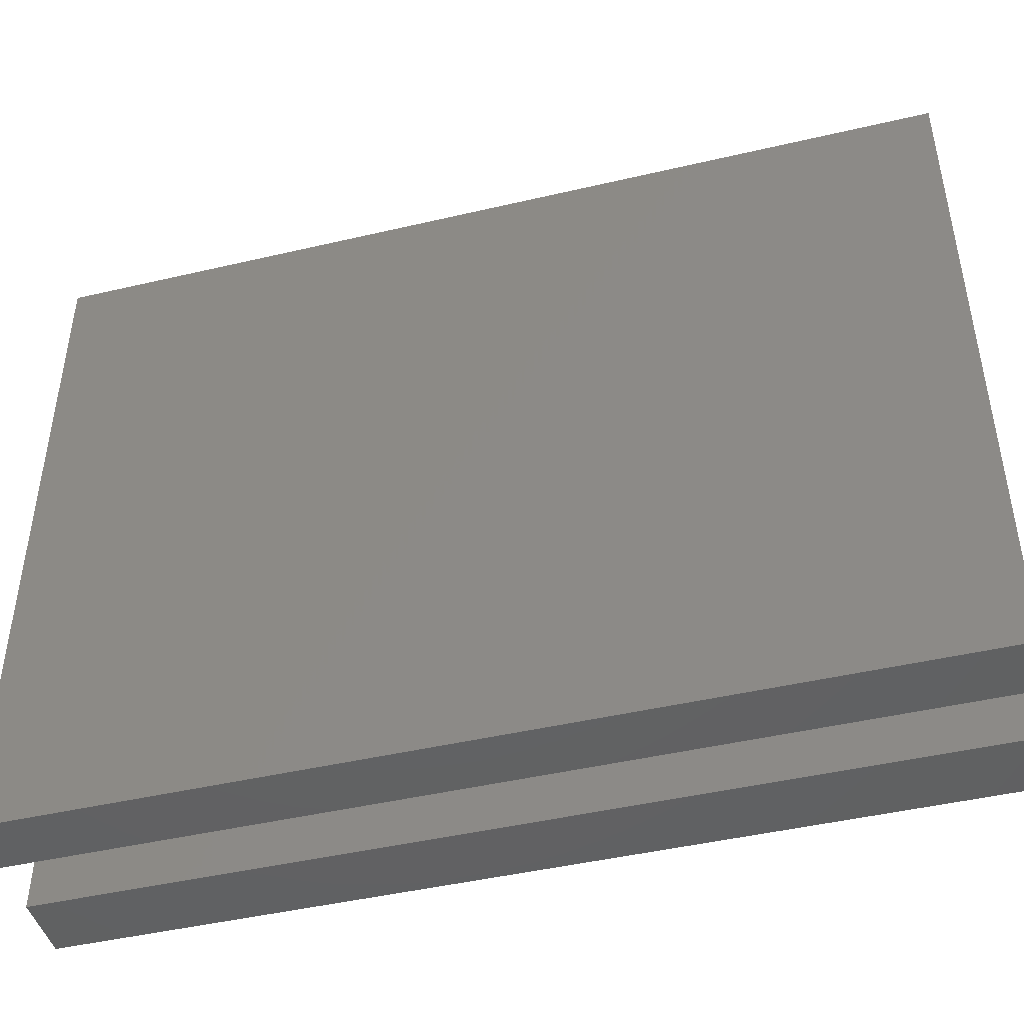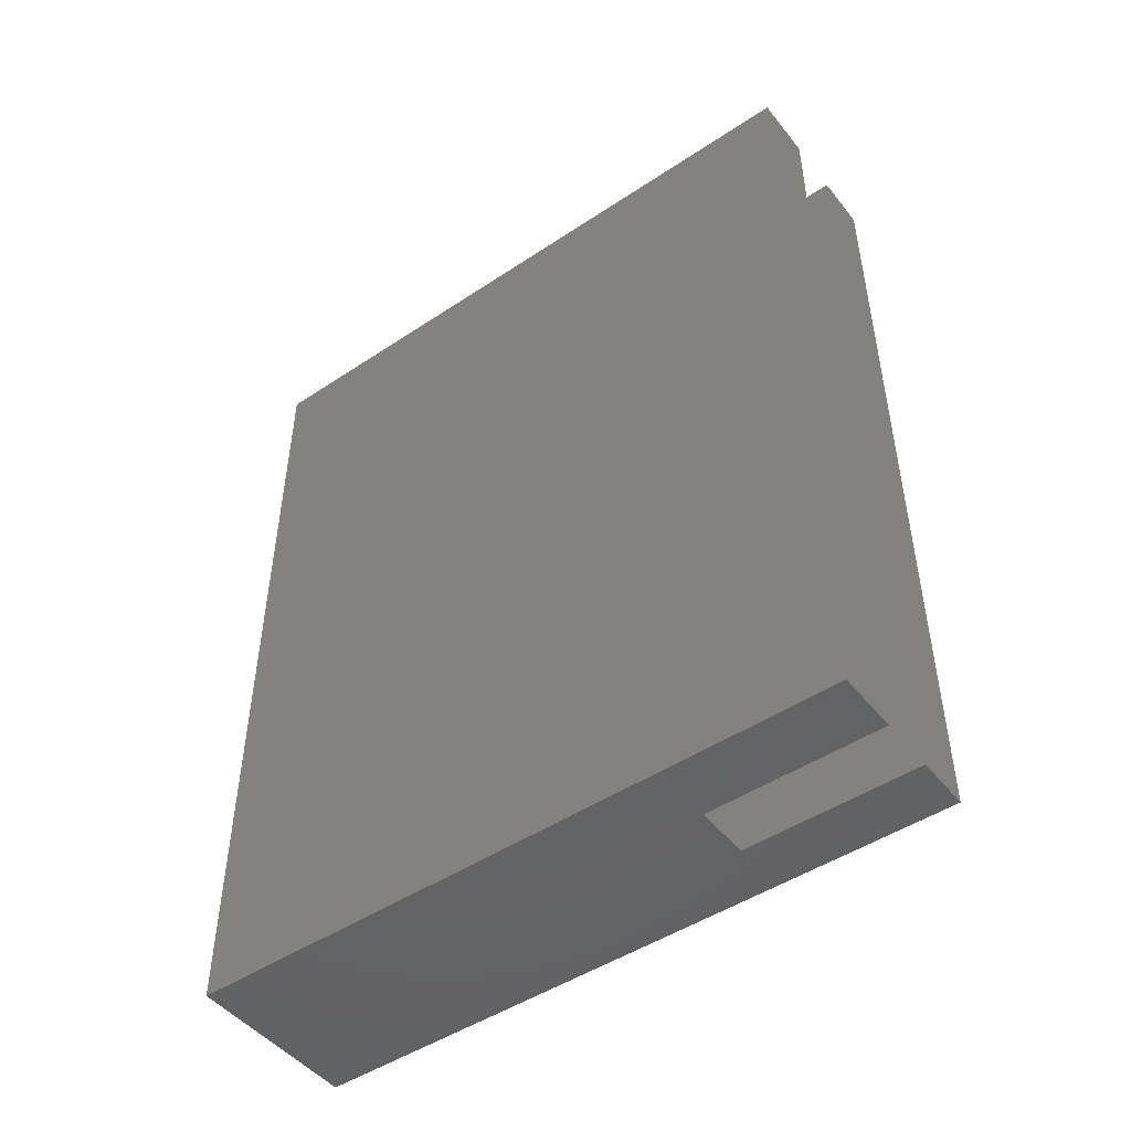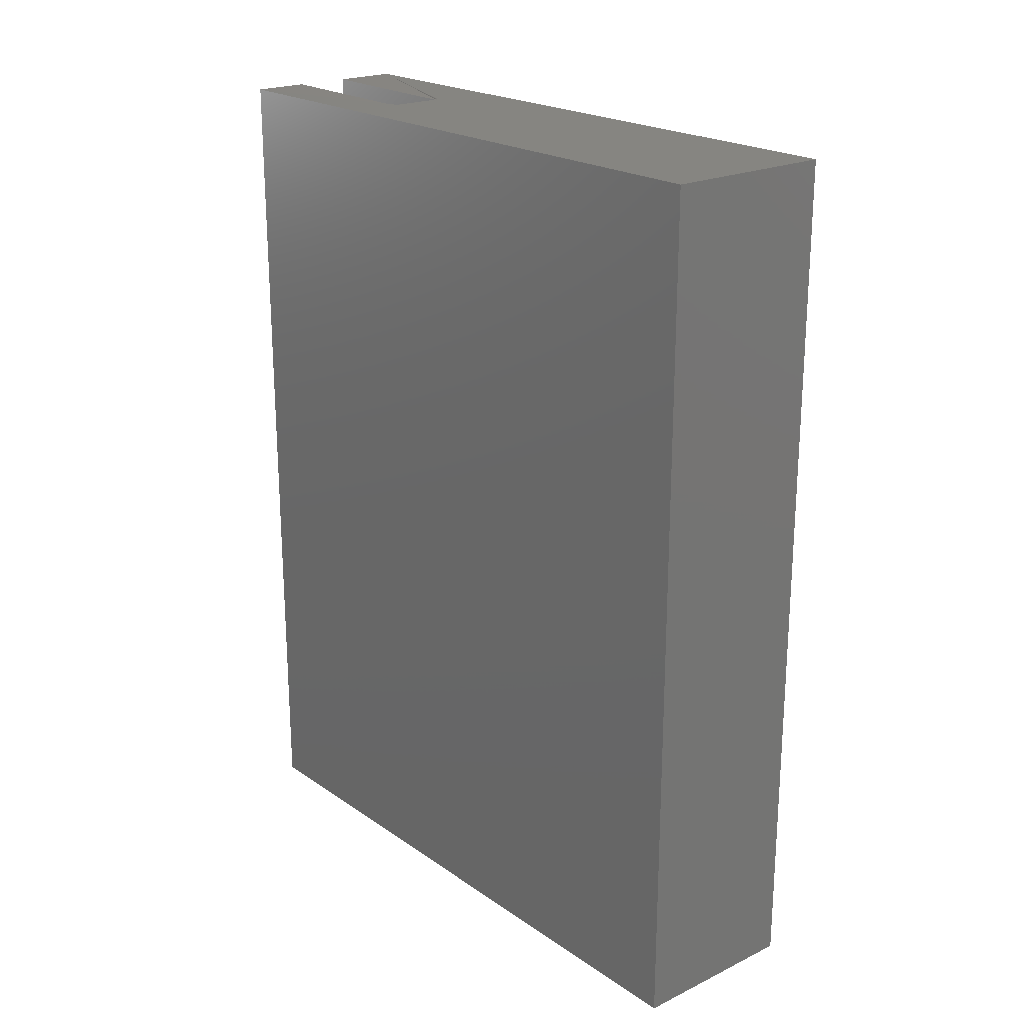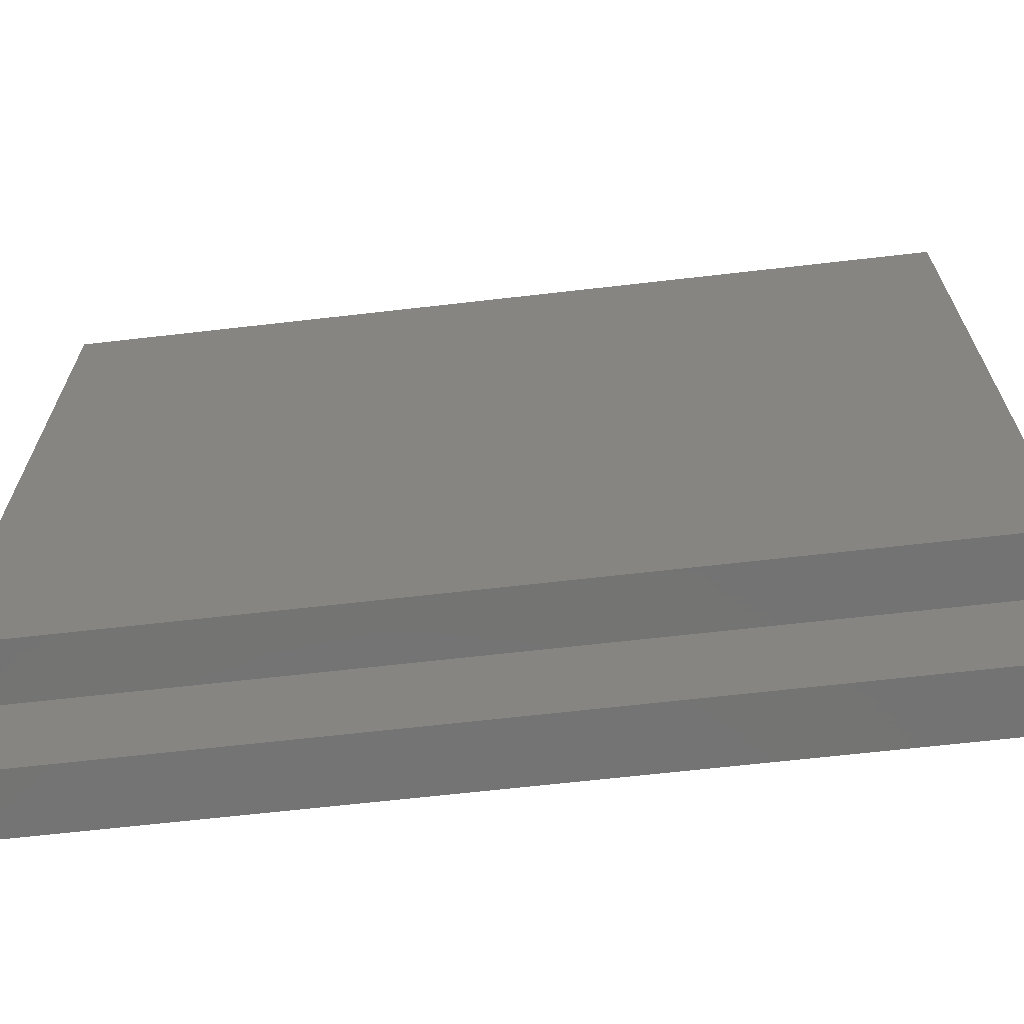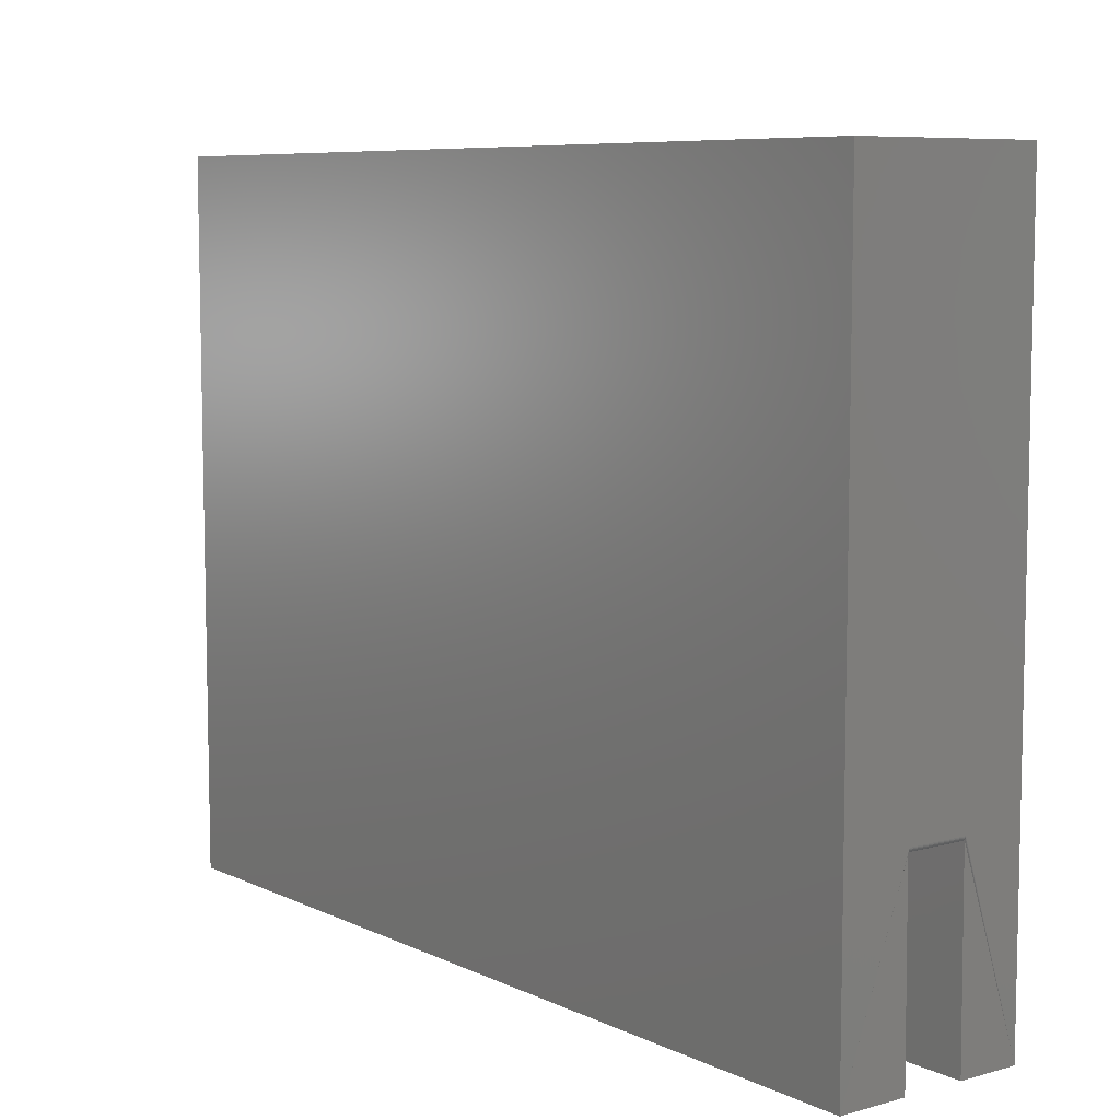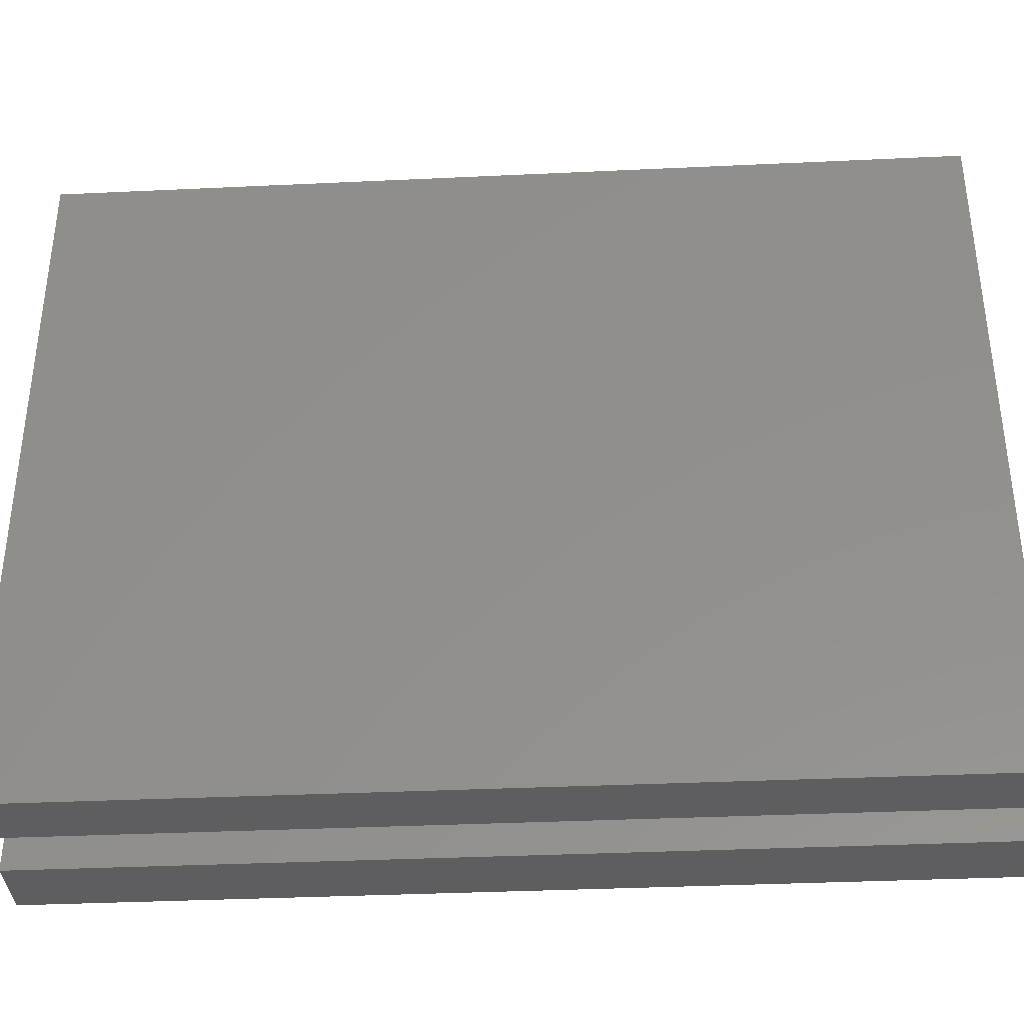
<metadata>
{"format":"stl","ext":"stl","renderer":"f3d","projection":"perspective","resolution":1024,"background":"white","views":[{"elev":-45.1,"azim":-74.8,"up":"+Z"},{"elev":-48.0,"azim":126.7,"up":"+Y"},{"elev":21.5,"azim":-40.0,"up":"+Y"},{"elev":-65.8,"azim":-83.4,"up":"+Z"},{"elev":7.7,"azim":142.4,"up":"+Z"},{"elev":-36.2,"azim":-86.5,"up":"+Z"}]}
</metadata>
<code>
# stl→obj: 32 verts, 60 faces
v 0.04762 0.75 -0.5781
v 0.1579 0.75 -0.5781
v 0.04762 -0.75 -0.5781
v 0.1579 -0.75 -0.5781
v -0.1484 0.75 -0.5781
v -0.05041 0.75 -0.5781
v -0.1484 -0.75 -0.5781
v -0.05041 -0.75 -0.5781
v -0.1484 0.75 0.5859
v -0.05041 0.75 -0.264
v -0.05041 0.7498 -0.2655
v -0.05041 0.7494 -0.267
v -0.05041 0.7487 -0.2683
v -0.05041 0.7477 -0.2695
v 0.04762 0.7477 -0.2695
v 0.04762 0.7487 -0.2683
v 0.04762 0.7494 -0.267
v 0.04762 0.7498 -0.2655
v 0.04762 0.75 -0.264
v 0.1579 0.75 0.5859
v -0.05041 0.7422 -0.2718
v 0.04762 0.7422 -0.2718
v -0.05041 -0.75 -0.2718
v 0.04762 -0.75 -0.2718
v -0.05041 0.7465 -0.2705
v -0.05041 0.7452 -0.2712
v -0.05041 0.7437 -0.2716
v 0.04762 0.7437 -0.2716
v 0.04762 0.7452 -0.2712
v 0.04762 0.7465 -0.2705
v -0.1484 -0.75 0.5859
v 0.1579 -0.75 0.5859
f 1 2 3
f 3 2 4
f 5 6 7
f 7 6 8
f 5 9 10
f 5 10 11
f 5 11 12
f 5 12 13
f 5 13 14
f 5 14 6
f 2 1 15
f 2 15 16
f 2 16 17
f 2 17 18
f 2 18 19
f 2 19 20
f 10 9 19
f 19 9 20
f 21 22 23
f 23 22 24
f 6 14 25
f 6 25 26
f 6 26 27
f 6 27 21
f 6 21 23
f 6 23 8
f 1 3 24
f 1 24 22
f 1 22 28
f 1 28 29
f 1 29 30
f 1 30 15
f 9 5 31
f 31 5 7
f 2 20 4
f 4 20 32
f 10 19 11
f 11 19 18
f 11 18 12
f 12 18 17
f 12 17 13
f 13 17 16
f 13 16 14
f 14 16 15
f 14 15 25
f 25 15 30
f 25 30 26
f 26 30 29
f 26 29 27
f 27 29 28
f 27 28 21
f 21 28 22
f 7 8 31
f 31 8 23
f 31 23 32
f 32 23 24
f 32 24 4
f 4 24 3
f 20 9 32
f 32 9 31

</code>
